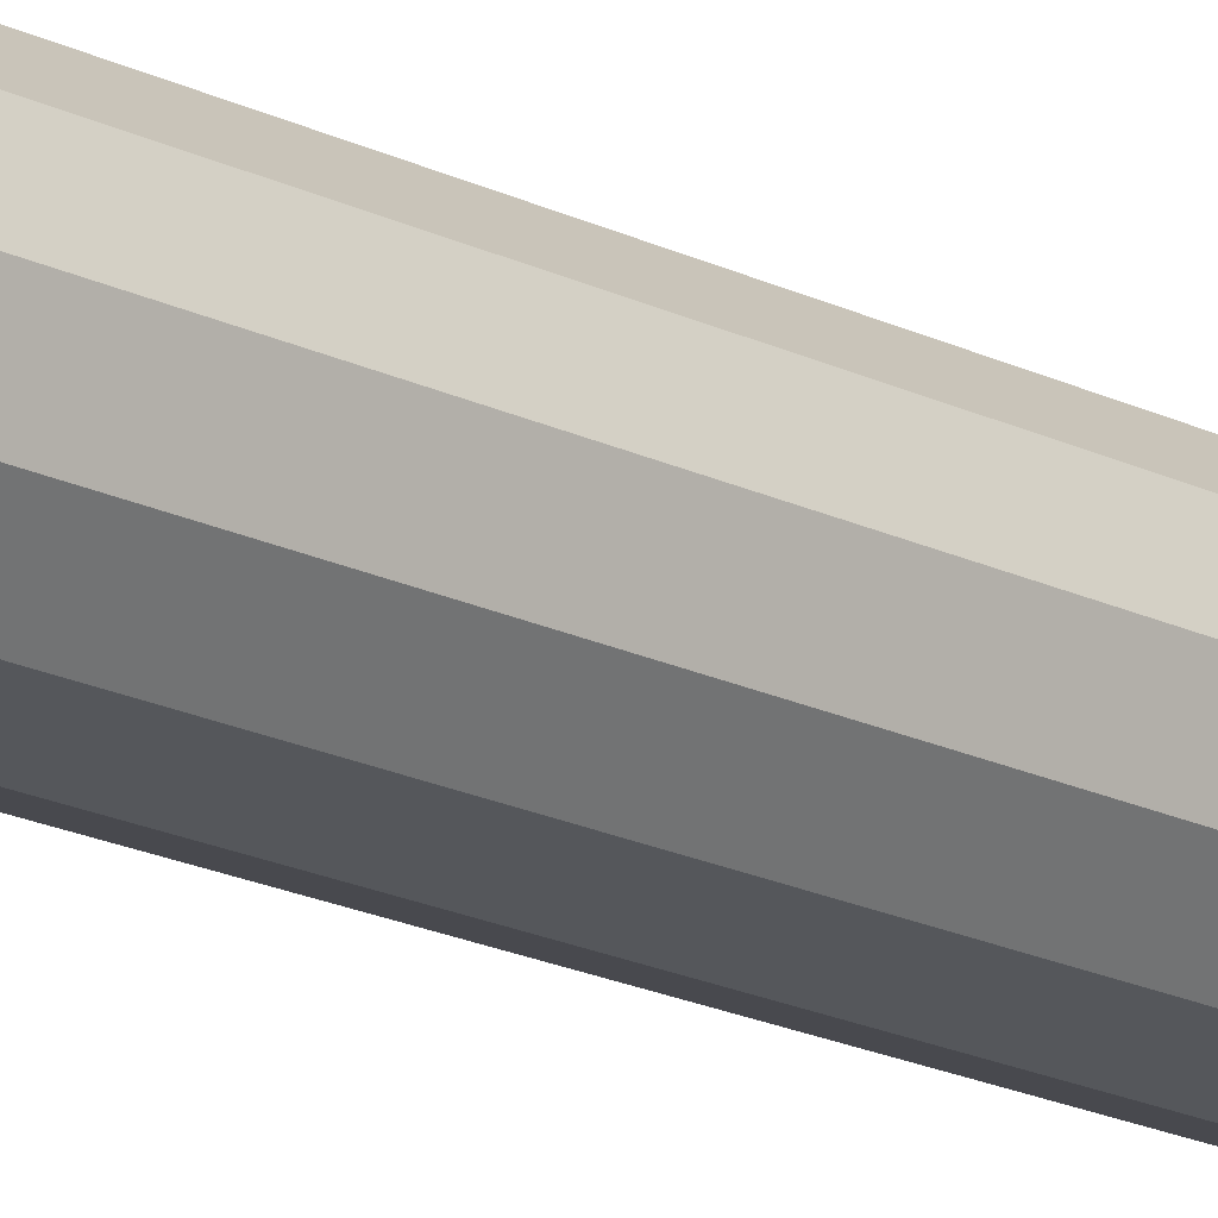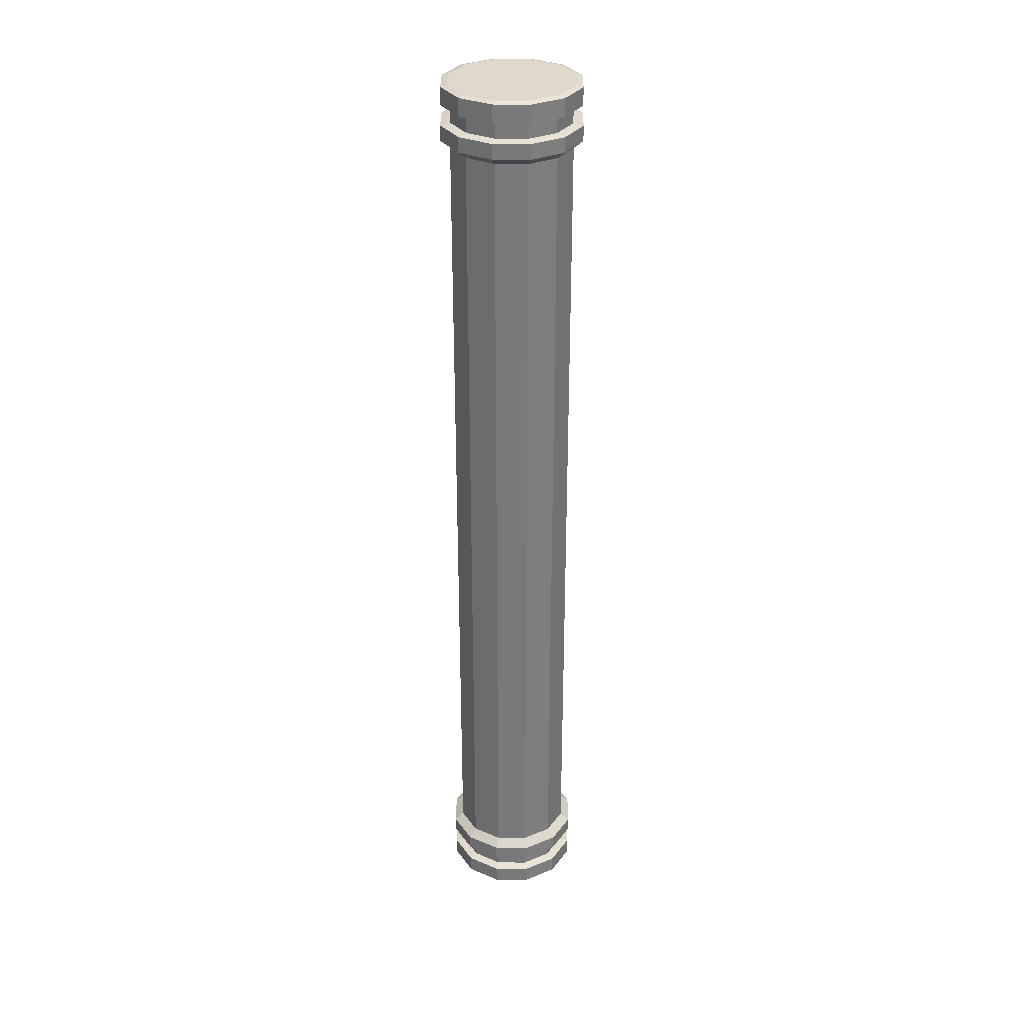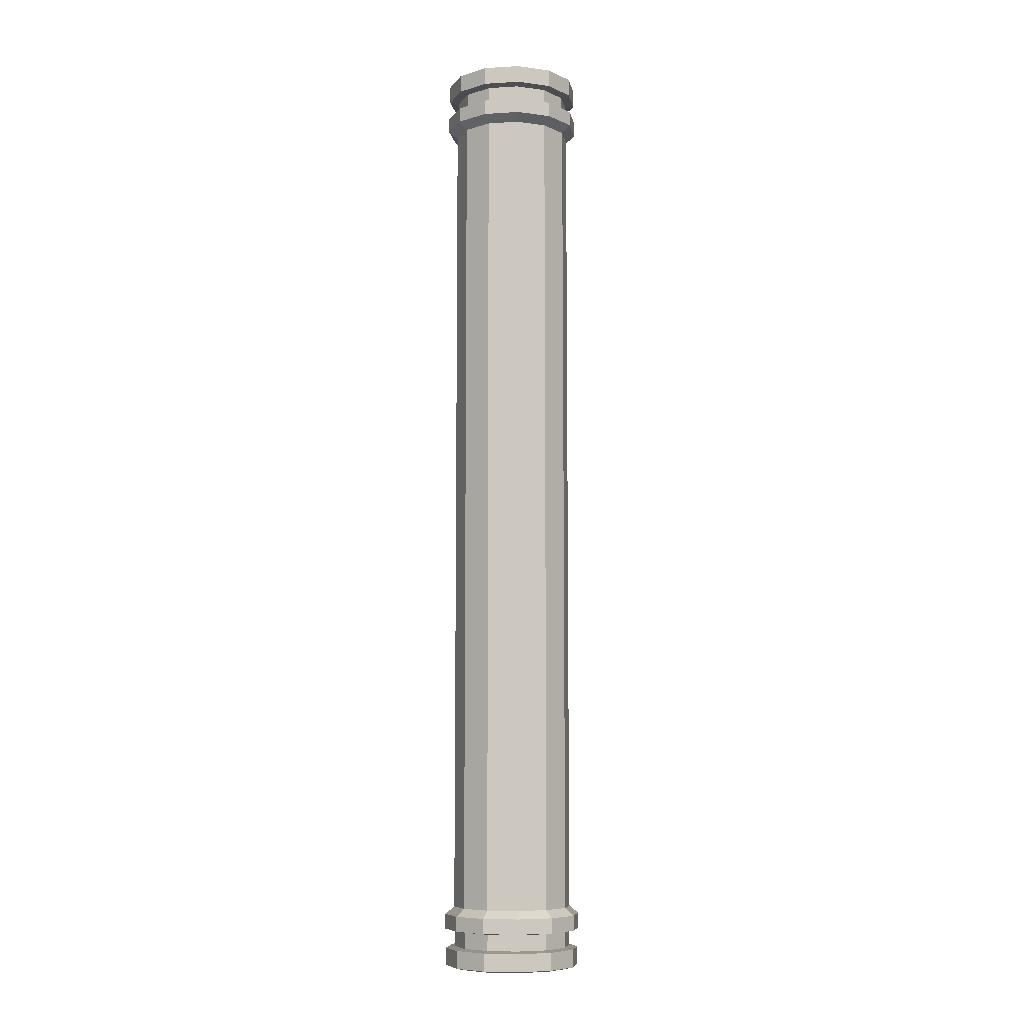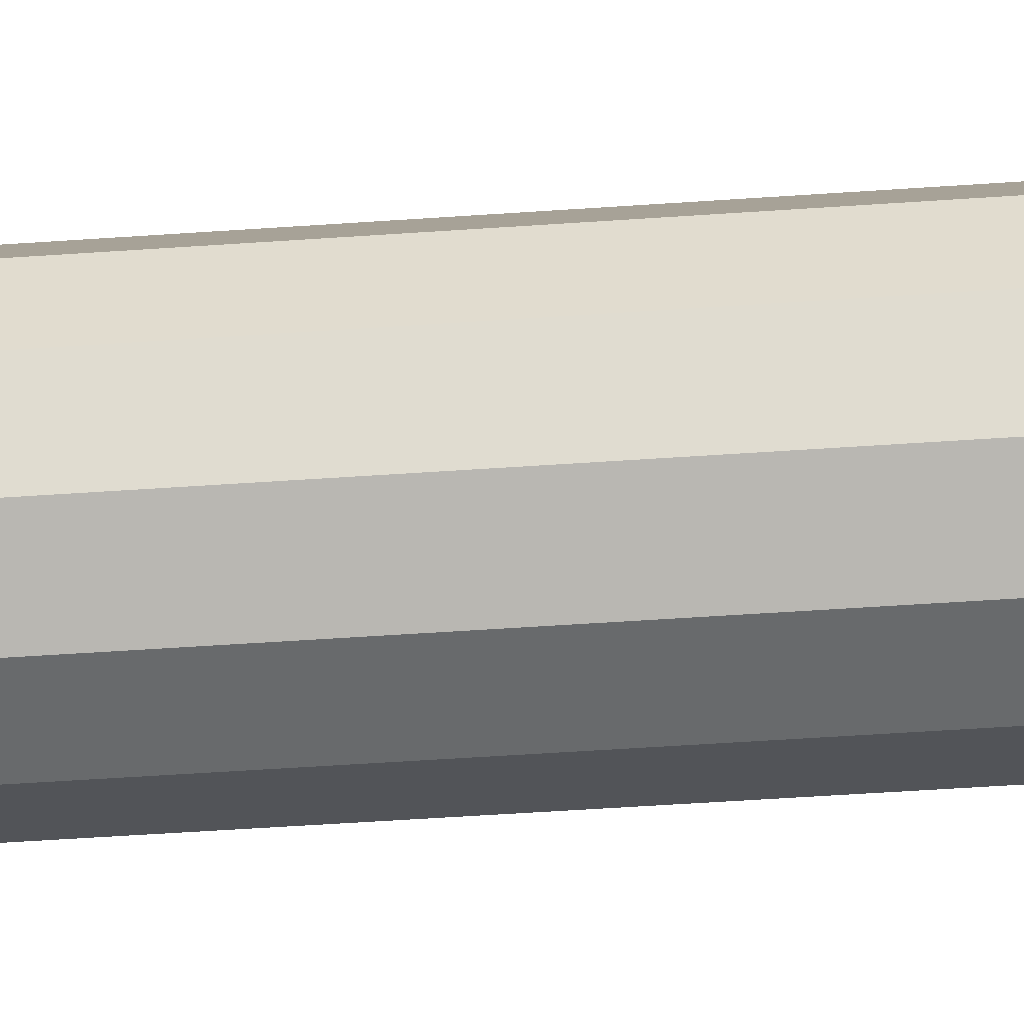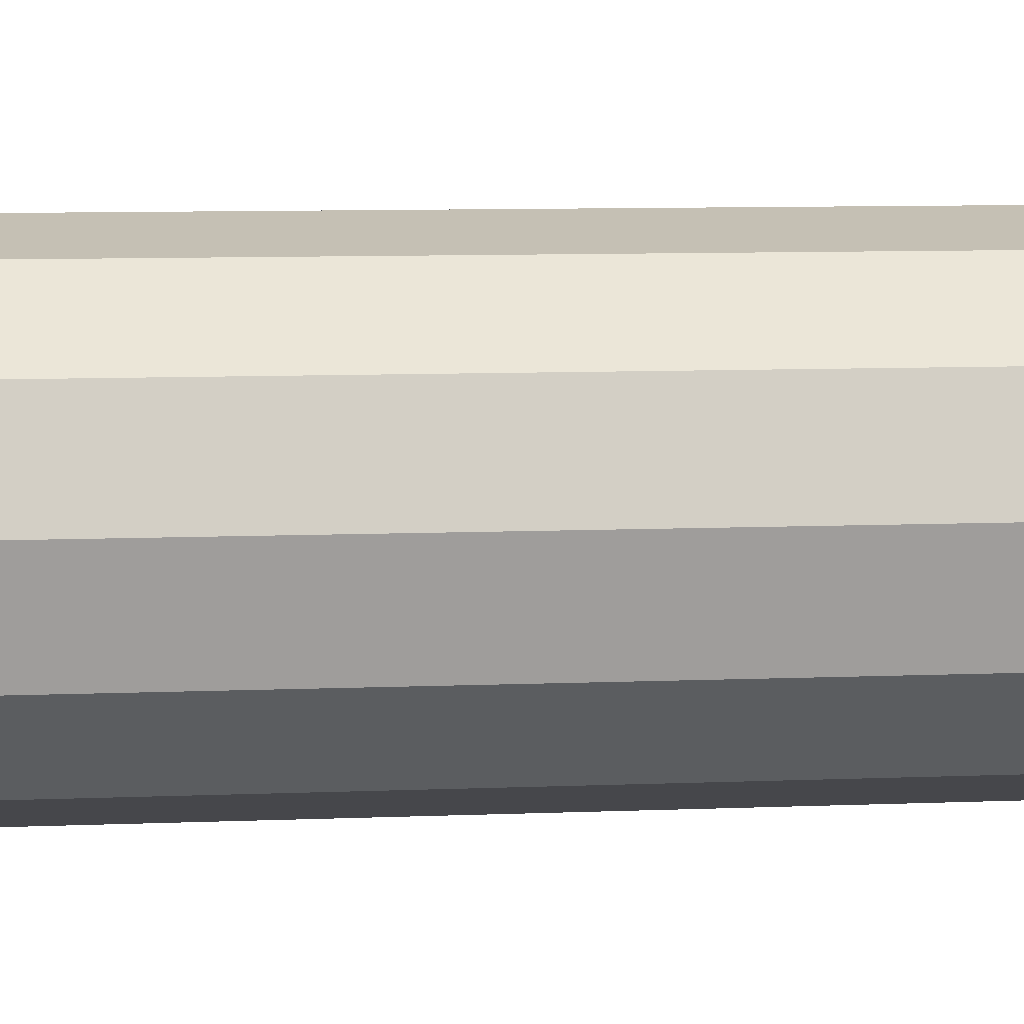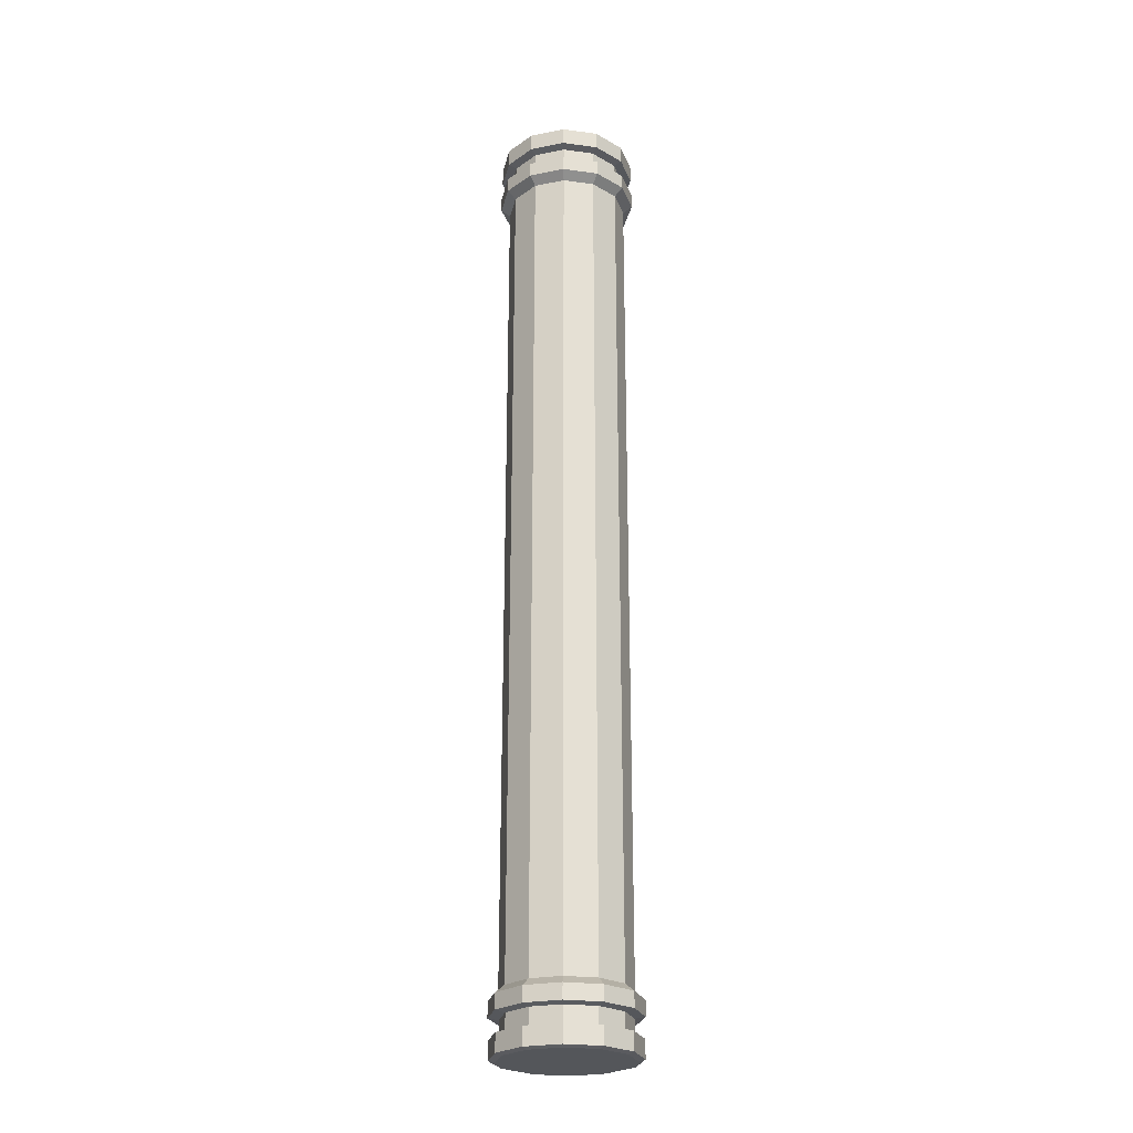
<metadata>
{"format":"obj","ext":"obj","renderer":"f3d","projection":"perspective","resolution":1024,"background":"white","views":[{"elev":-18.1,"azim":45.5,"up":"+Z"},{"elev":32.1,"azim":-164.6,"up":"+Y"},{"elev":-7.8,"azim":24.6,"up":"+Y"},{"elev":-38.1,"azim":-84.5,"up":"+Z"},{"elev":3.4,"azim":74.0,"up":"+Z"},{"elev":-25.5,"azim":152.7,"up":"+Y"}]}
</metadata>
<code>
o Cube.016_Cube.021
v 26.09 25.25 -19.83
v 26.09 24.63 -20.09
v 26.92 24.63 -20.31
v 27.53 24.63 -20.92
v 27.76 24.63 -21.76
v 27.53 24.63 -22.59
v 26.92 24.63 -23.2
v 26.09 24.63 -23.42
v 25.25 24.63 -23.2
v 24.64 24.63 -22.59
v 24.42 24.63 -21.76
v 24.64 24.63 -20.92
v 25.25 24.63 -20.31
v 26.09 24.84 -19.83
v 26.09 25.29 -20.11
v 27.05 24.84 -20.09
v 27.75 24.84 -20.8
v 28.01 24.84 -21.76
v 27.75 24.84 -22.72
v 27.05 24.84 -23.42
v 26.09 24.84 -23.68
v 25.13 24.84 -23.42
v 24.42 24.84 -22.72
v 24.17 24.84 -21.76
v 24.42 24.84 -20.8
v 25.13 24.84 -20.09
v 26.09 25.74 -20.11
v 27.05 25.25 -20.09
v 27.75 25.25 -20.8
v 28.01 25.25 -21.76
v 27.75 25.25 -22.72
v 27.05 25.25 -23.42
v 26.09 25.25 -23.68
v 25.13 25.25 -23.42
v 24.42 25.25 -22.72
v 24.17 25.25 -21.76
v 24.42 25.25 -20.8
v 25.13 25.25 -20.09
v 26.09 25.78 -19.86
v 26.91 25.29 -20.33
v 27.51 25.29 -20.93
v 27.73 25.29 -21.76
v 27.51 25.29 -22.58
v 26.91 25.29 -23.18
v 26.09 25.29 -23.4
v 25.27 25.29 -23.18
v 24.66 25.29 -22.58
v 24.44 25.29 -21.76
v 24.66 25.29 -20.93
v 25.27 25.29 -20.33
v 26.09 26.27 -19.86
v 26.91 25.74 -20.33
v 27.51 25.74 -20.93
v 27.73 25.74 -21.76
v 27.51 25.74 -22.58
v 26.91 25.74 -23.18
v 26.09 25.74 -23.4
v 25.27 25.74 -23.18
v 24.66 25.74 -22.58
v 24.44 25.74 -21.76
v 24.66 25.74 -20.93
v 25.27 25.74 -20.33
v 26.09 26.31 -20.03
v 27.04 25.78 -20.11
v 27.73 25.78 -20.81
v 27.99 25.78 -21.76
v 27.73 25.78 -22.7
v 27.04 25.78 -23.4
v 26.09 25.78 -23.65
v 25.14 25.78 -23.4
v 24.45 25.78 -22.7
v 24.19 25.78 -21.76
v 24.45 25.78 -20.81
v 25.14 25.78 -20.11
v 27.04 26.27 -20.11
v 27.73 26.27 -20.81
v 27.99 26.27 -21.76
v 27.73 26.27 -22.7
v 27.04 26.27 -23.4
v 26.09 26.27 -23.65
v 25.14 26.27 -23.4
v 24.45 26.27 -22.7
v 24.19 26.27 -21.76
v 24.45 26.27 -20.81
v 25.14 26.27 -20.11
v 26.09 26.31 -21.76
v 26.95 26.31 -20.26
v 27.58 26.31 -20.89
v 27.81 26.31 -21.76
v 27.58 26.31 -22.62
v 26.95 26.31 -23.25
v 26.09 26.31 -23.48
v 25.23 26.31 -23.25
v 24.6 26.31 -22.62
v 24.36 26.31 -21.76
v 24.6 26.31 -20.89
v 25.23 26.31 -20.26
v 26.09 1.051 -19.83
v 26.09 1.673 -20.09
v 26.92 1.673 -20.31
v 27.53 1.673 -20.92
v 27.76 1.673 -21.76
v 27.53 1.673 -22.59
v 26.92 1.673 -23.2
v 26.09 1.673 -23.42
v 25.25 1.673 -23.2
v 24.64 1.673 -22.59
v 24.42 1.673 -21.76
v 24.64 1.673 -20.92
v 25.25 1.673 -20.31
v 26.09 13.15 -20.09
v 26.92 13.15 -20.31
v 27.53 13.15 -20.92
v 27.76 13.15 -21.76
v 27.53 13.15 -22.59
v 26.92 13.15 -23.2
v 26.09 13.15 -23.42
v 25.25 13.15 -23.2
v 24.64 13.15 -22.59
v 24.42 13.15 -21.76
v 24.64 13.15 -20.92
v 25.25 13.15 -20.31
v 26.09 1.465 -19.83
v 26.09 1.009 -20.11
v 27.05 1.465 -20.09
v 27.75 1.465 -20.8
v 28.01 1.465 -21.76
v 27.75 1.465 -22.72
v 27.05 1.465 -23.42
v 26.09 1.465 -23.68
v 25.13 1.465 -23.42
v 24.42 1.465 -22.72
v 24.17 1.465 -21.76
v 24.42 1.465 -20.8
v 25.13 1.465 -20.09
v 26.09 0.5662 -20.11
v 27.05 1.051 -20.09
v 27.75 1.051 -20.8
v 28.01 1.051 -21.76
v 27.75 1.051 -22.72
v 27.05 1.051 -23.42
v 26.09 1.051 -23.68
v 25.13 1.051 -23.42
v 24.42 1.051 -22.72
v 24.17 1.051 -21.76
v 24.42 1.051 -20.8
v 25.13 1.051 -20.09
v 26.09 0.5219 -19.86
v 26.91 1.009 -20.33
v 27.51 1.009 -20.93
v 27.73 1.009 -21.76
v 27.51 1.009 -22.58
v 26.91 1.009 -23.18
v 26.09 1.009 -23.4
v 25.27 1.009 -23.18
v 24.66 1.009 -22.58
v 24.44 1.009 -21.76
v 24.66 1.009 -20.93
v 25.27 1.009 -20.33
v 26.09 0.03424 -19.86
v 26.91 0.5662 -20.33
v 27.51 0.5662 -20.93
v 27.73 0.5662 -21.76
v 27.51 0.5662 -22.58
v 26.91 0.5662 -23.18
v 26.09 0.5662 -23.4
v 25.27 0.5662 -23.18
v 24.66 0.5662 -22.58
v 24.44 0.5662 -21.76
v 24.66 0.5662 -20.93
v 25.27 0.5662 -20.33
v 26.09 -0.01009 -20.03
v 27.04 0.5219 -20.11
v 27.73 0.5219 -20.81
v 27.99 0.5219 -21.76
v 27.73 0.5219 -22.7
v 27.04 0.5219 -23.4
v 26.09 0.5219 -23.65
v 25.14 0.5219 -23.4
v 24.45 0.5219 -22.7
v 24.19 0.5219 -21.76
v 24.45 0.5219 -20.81
v 25.14 0.5219 -20.11
v 27.04 0.03424 -20.11
v 27.73 0.03424 -20.81
v 27.99 0.03424 -21.76
v 27.73 0.03424 -22.7
v 27.04 0.03424 -23.4
v 26.09 0.03424 -23.65
v 25.14 0.03424 -23.4
v 24.45 0.03424 -22.7
v 24.19 0.03424 -21.76
v 24.45 0.03424 -20.81
v 25.14 0.03424 -20.11
v 26.09 -0.01009 -21.76
v 26.95 -0.01009 -20.26
v 27.58 -0.01009 -20.89
v 27.81 -0.01009 -21.76
v 27.58 -0.01009 -22.62
v 26.95 -0.01009 -23.25
v 26.09 -0.01009 -23.48
v 25.23 -0.01009 -23.25
v 24.6 -0.01009 -22.62
v 24.36 -0.01009 -21.76
v 24.6 -0.01009 -20.89
v 25.23 -0.01009 -20.26
f 8 20 7
f 112 2 111
f 13 25 12
f 113 3 112
f 6 18 5
f 114 4 113
f 24 10 11
f 115 5 114
f 16 2 3
f 116 6 115
f 17 3 4
f 117 7 116
f 22 8 9
f 118 8 117
f 7 19 6
f 119 9 118
f 12 24 11
f 120 10 119
f 18 4 5
f 121 11 120
f 2 26 13
f 122 12 121
f 23 9 10
f 111 13 122
f 30 17 18
f 1 26 14
f 35 22 23
f 28 14 16
f 33 20 21
f 38 25 26
f 31 18 19
f 36 23 24
f 29 16 17
f 34 21 22
f 32 19 20
f 37 24 25
f 30 41 29
f 15 38 1
f 35 46 34
f 28 15 1
f 45 32 33
f 50 37 38
f 43 30 31
f 36 47 35
f 29 40 28
f 34 45 33
f 44 31 32
f 49 36 37
f 59 46 47
f 52 15 40
f 57 44 45
f 62 49 50
f 55 42 43
f 60 47 48
f 53 40 41
f 58 45 46
f 56 43 44
f 61 48 49
f 54 41 42
f 27 50 15
f 64 27 52
f 57 68 56
f 62 73 61
f 55 66 54
f 72 59 60
f 65 52 53
f 70 57 58
f 56 67 55
f 61 72 60
f 66 53 54
f 27 74 62
f 71 58 59
f 75 39 64
f 80 68 69
f 85 73 74
f 78 66 67
f 83 71 72
f 76 64 65
f 81 69 70
f 79 67 68
f 84 72 73
f 77 65 66
f 51 74 39
f 82 70 71
f 92 79 80
f 97 84 85
f 90 77 78
f 83 94 82
f 76 87 75
f 81 92 80
f 91 78 79
f 96 83 84
f 77 88 76
f 63 85 51
f 82 93 81
f 75 63 51
f 86 63 87
f 86 87 88
f 86 88 89
f 86 89 90
f 86 90 91
f 86 91 92
f 86 92 93
f 86 93 94
f 86 94 95
f 86 95 96
f 86 96 97
f 86 97 63
f 105 129 130
f 99 112 111
f 110 134 135
f 100 113 112
f 103 127 128
f 101 114 113
f 107 133 108
f 102 115 114
f 99 125 100
f 103 116 115
f 100 126 101
f 104 117 116
f 105 131 106
f 105 118 117
f 104 128 129
f 106 119 118
f 109 133 134
f 107 120 119
f 101 127 102
f 108 121 120
f 99 135 123
f 109 122 121
f 106 132 107
f 110 111 122
f 126 139 127
f 135 98 123
f 131 144 132
f 123 137 125
f 129 142 130
f 134 147 135
f 127 140 128
f 132 145 133
f 125 138 126
f 130 143 131
f 128 141 129
f 133 146 134
f 139 150 151
f 147 124 98
f 144 155 156
f 137 124 149
f 141 154 142
f 146 159 147
f 139 152 140
f 145 156 157
f 138 149 150
f 143 154 155
f 140 153 141
f 145 158 146
f 155 168 156
f 124 161 149
f 153 166 154
f 158 171 159
f 151 164 152
f 156 169 157
f 149 162 150
f 154 167 155
f 152 165 153
f 157 170 158
f 150 163 151
f 159 136 124
f 136 173 161
f 166 177 178
f 171 182 183
f 164 175 176
f 168 181 169
f 161 174 162
f 166 179 167
f 165 176 177
f 170 181 182
f 162 175 163
f 136 183 148
f 167 180 168
f 148 184 173
f 177 189 178
f 182 194 183
f 175 187 176
f 180 192 181
f 173 185 174
f 178 190 179
f 176 188 177
f 181 193 182
f 174 186 175
f 183 160 148
f 179 191 180
f 188 201 189
f 193 206 194
f 186 199 187
f 192 203 204
f 185 196 197
f 190 201 202
f 187 200 188
f 192 205 193
f 186 197 198
f 194 172 160
f 191 202 203
f 184 172 196
f 195 196 172
f 195 197 196
f 195 198 197
f 195 199 198
f 195 200 199
f 195 201 200
f 195 202 201
f 195 203 202
f 195 204 203
f 195 205 204
f 195 206 205
f 195 172 206
f 8 21 20
f 112 3 2
f 13 26 25
f 113 4 3
f 6 19 18
f 114 5 4
f 24 23 10
f 115 6 5
f 16 14 2
f 116 7 6
f 17 16 3
f 117 8 7
f 22 21 8
f 118 9 8
f 7 20 19
f 119 10 9
f 12 25 24
f 120 11 10
f 18 17 4
f 121 12 11
f 2 14 26
f 122 13 12
f 23 22 9
f 111 2 13
f 30 29 17
f 1 38 26
f 35 34 22
f 28 1 14
f 33 32 20
f 38 37 25
f 31 30 18
f 36 35 23
f 29 28 16
f 34 33 21
f 32 31 19
f 37 36 24
f 30 42 41
f 15 50 38
f 35 47 46
f 28 40 15
f 45 44 32
f 50 49 37
f 43 42 30
f 36 48 47
f 29 41 40
f 34 46 45
f 44 43 31
f 49 48 36
f 59 58 46
f 52 27 15
f 57 56 44
f 62 61 49
f 55 54 42
f 60 59 47
f 53 52 40
f 58 57 45
f 56 55 43
f 61 60 48
f 54 53 41
f 27 62 50
f 64 39 27
f 57 69 68
f 62 74 73
f 55 67 66
f 72 71 59
f 65 64 52
f 70 69 57
f 56 68 67
f 61 73 72
f 66 65 53
f 27 39 74
f 71 70 58
f 75 51 39
f 80 79 68
f 85 84 73
f 78 77 66
f 83 82 71
f 76 75 64
f 81 80 69
f 79 78 67
f 84 83 72
f 77 76 65
f 51 85 74
f 82 81 70
f 92 91 79
f 97 96 84
f 90 89 77
f 83 95 94
f 76 88 87
f 81 93 92
f 91 90 78
f 96 95 83
f 77 89 88
f 63 97 85
f 82 94 93
f 75 87 63
f 105 104 129
f 99 100 112
f 110 109 134
f 100 101 113
f 103 102 127
f 101 102 114
f 107 132 133
f 102 103 115
f 99 123 125
f 103 104 116
f 100 125 126
f 104 105 117
f 105 130 131
f 105 106 118
f 104 103 128
f 106 107 119
f 109 108 133
f 107 108 120
f 101 126 127
f 108 109 121
f 99 110 135
f 109 110 122
f 106 131 132
f 110 99 111
f 126 138 139
f 135 147 98
f 131 143 144
f 123 98 137
f 129 141 142
f 134 146 147
f 127 139 140
f 132 144 145
f 125 137 138
f 130 142 143
f 128 140 141
f 133 145 146
f 139 138 150
f 147 159 124
f 144 143 155
f 137 98 124
f 141 153 154
f 146 158 159
f 139 151 152
f 145 144 156
f 138 137 149
f 143 142 154
f 140 152 153
f 145 157 158
f 155 167 168
f 124 136 161
f 153 165 166
f 158 170 171
f 151 163 164
f 156 168 169
f 149 161 162
f 154 166 167
f 152 164 165
f 157 169 170
f 150 162 163
f 159 171 136
f 136 148 173
f 166 165 177
f 171 170 182
f 164 163 175
f 168 180 181
f 161 173 174
f 166 178 179
f 165 164 176
f 170 169 181
f 162 174 175
f 136 171 183
f 167 179 180
f 148 160 184
f 177 188 189
f 182 193 194
f 175 186 187
f 180 191 192
f 173 184 185
f 178 189 190
f 176 187 188
f 181 192 193
f 174 185 186
f 183 194 160
f 179 190 191
f 188 200 201
f 193 205 206
f 186 198 199
f 192 191 203
f 185 184 196
f 190 189 201
f 187 199 200
f 192 204 205
f 186 185 197
f 194 206 172
f 191 190 202
f 184 160 172

</code>
